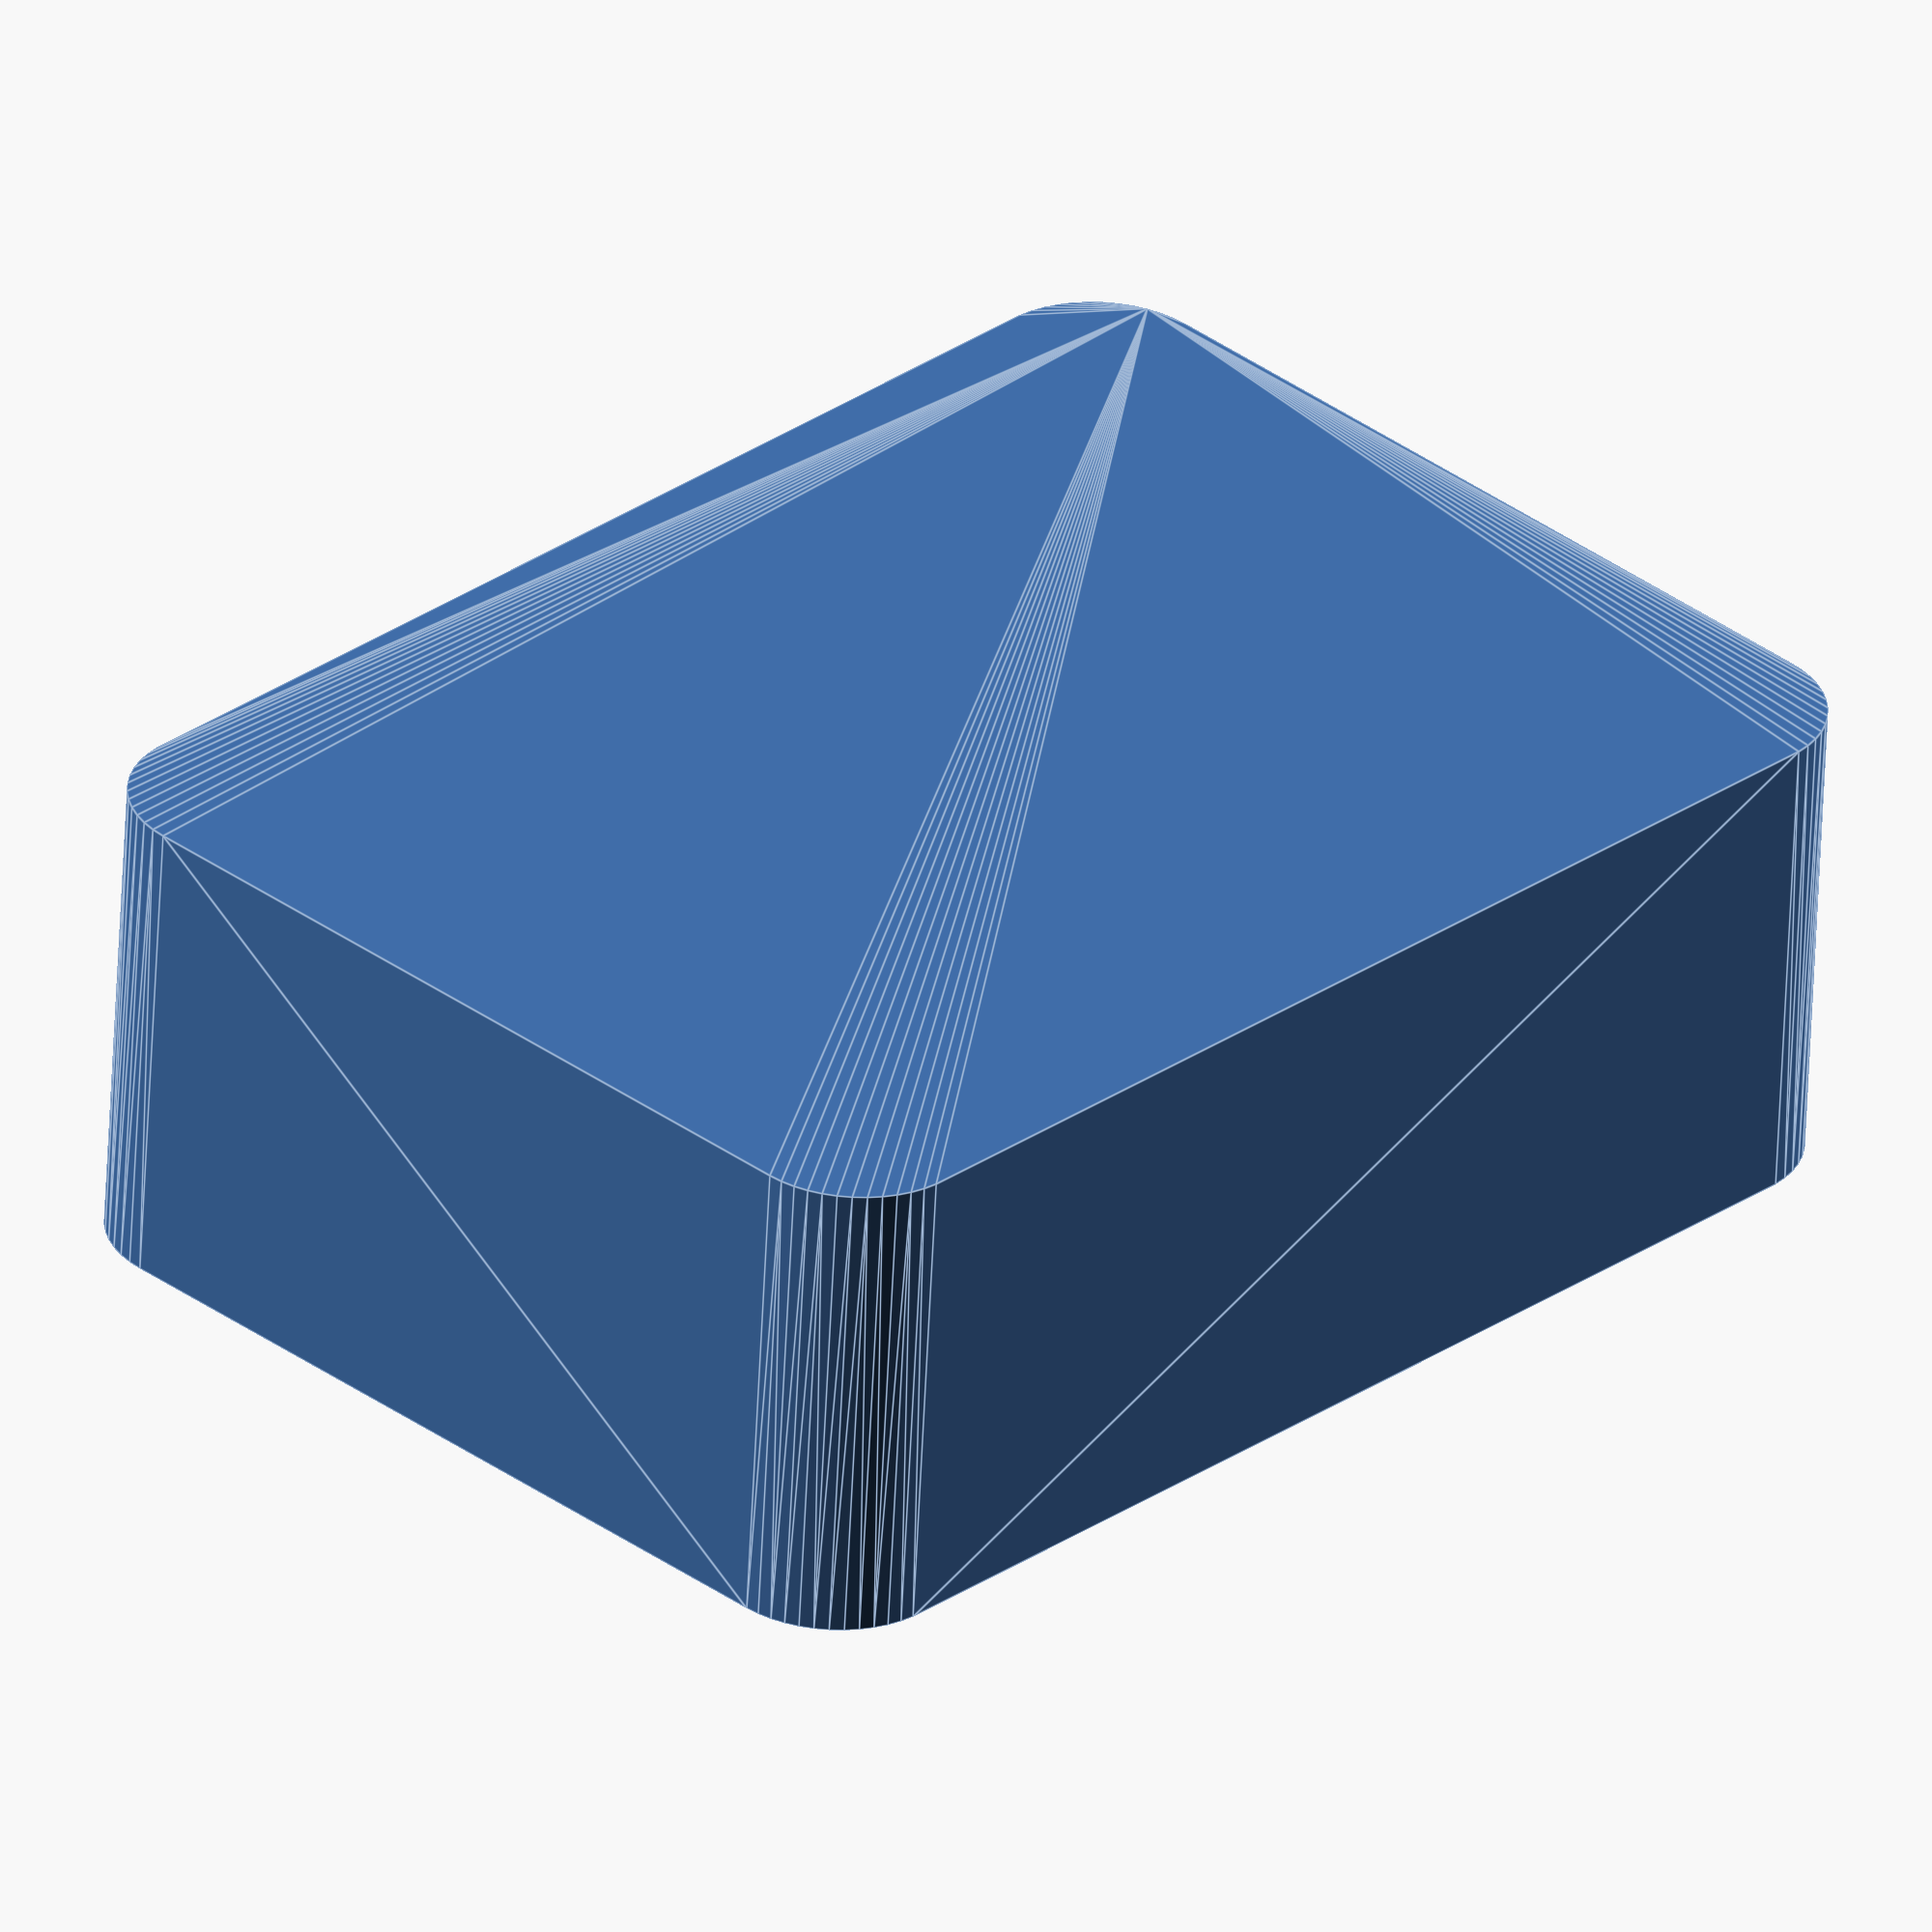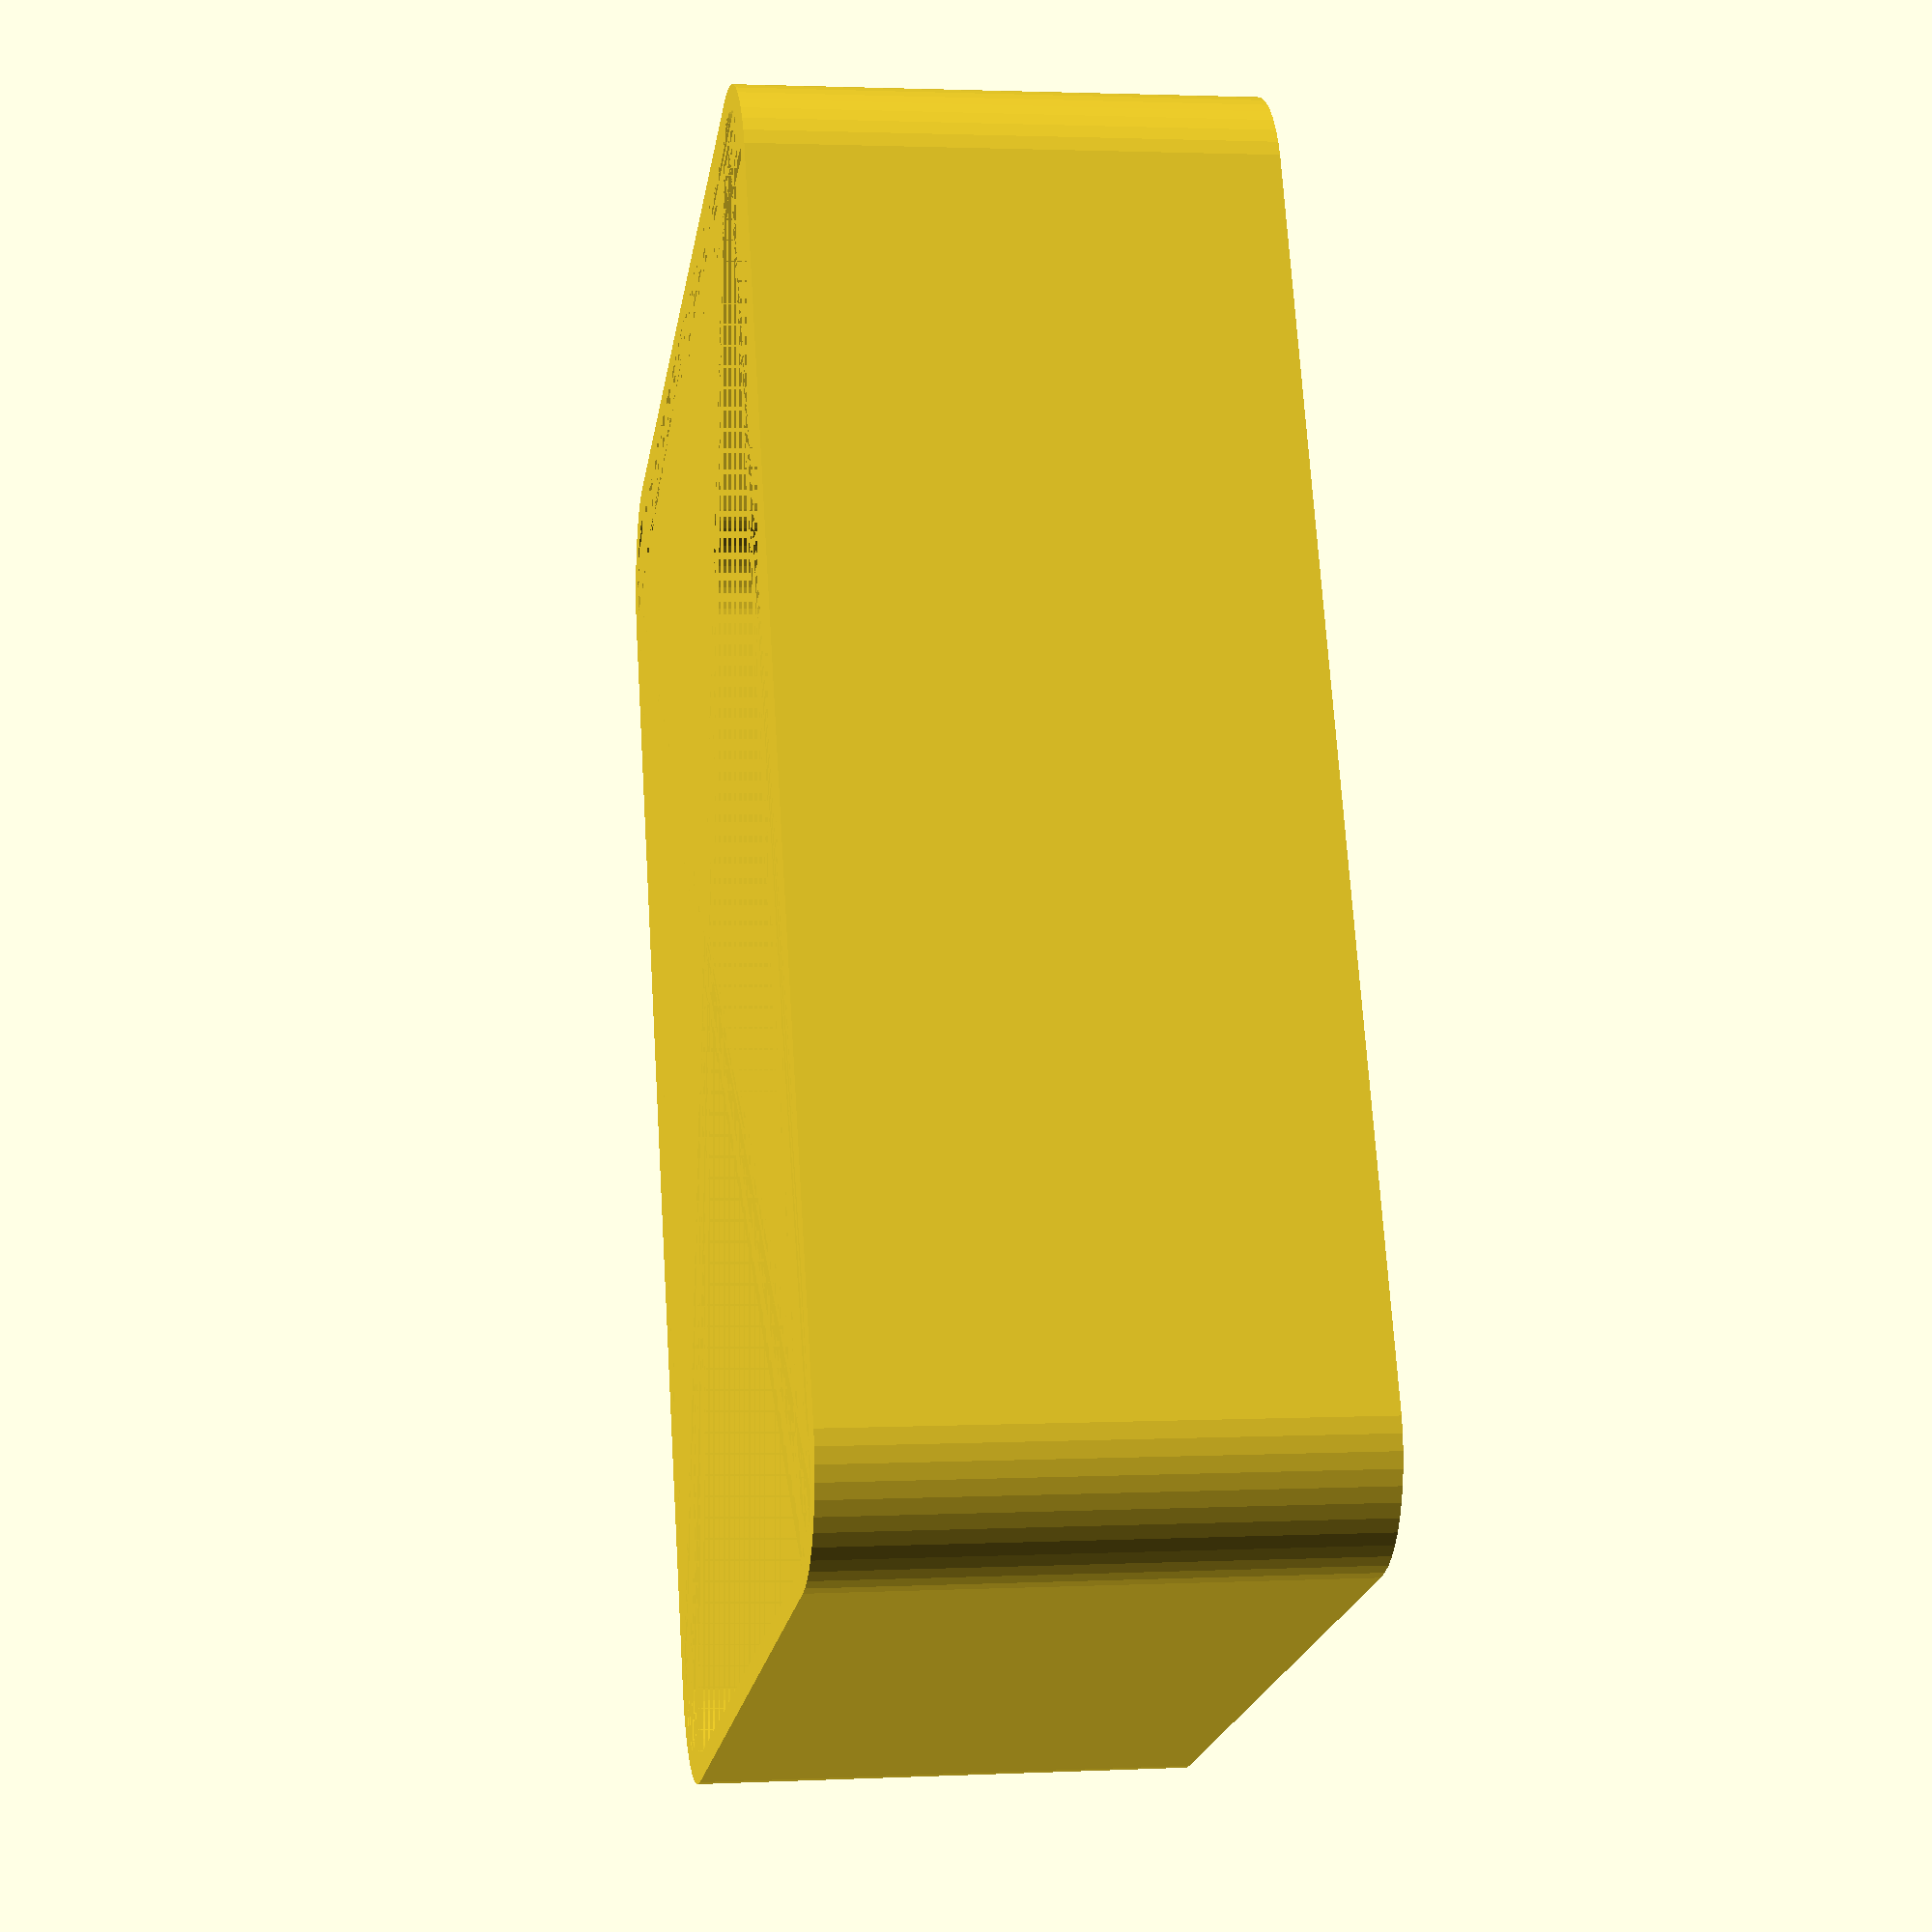
<openscad>
$fn = 50;


difference() {
	union() {
		hull() {
			translate(v = [-25.0000000000, 17.5000000000, 0]) {
				cylinder(h = 21, r = 5);
			}
			translate(v = [25.0000000000, 17.5000000000, 0]) {
				cylinder(h = 21, r = 5);
			}
			translate(v = [-25.0000000000, -17.5000000000, 0]) {
				cylinder(h = 21, r = 5);
			}
			translate(v = [25.0000000000, -17.5000000000, 0]) {
				cylinder(h = 21, r = 5);
			}
		}
	}
	union() {
		translate(v = [0, 0, 2]) {
			hull() {
				translate(v = [-25.0000000000, 17.5000000000, 0]) {
					cylinder(h = 19, r = 4);
				}
				translate(v = [25.0000000000, 17.5000000000, 0]) {
					cylinder(h = 19, r = 4);
				}
				translate(v = [-25.0000000000, -17.5000000000, 0]) {
					cylinder(h = 19, r = 4);
				}
				translate(v = [25.0000000000, -17.5000000000, 0]) {
					cylinder(h = 19, r = 4);
				}
			}
		}
	}
}
</openscad>
<views>
elev=58.0 azim=225.5 roll=177.4 proj=o view=edges
elev=358.0 azim=247.8 roll=80.4 proj=p view=wireframe
</views>
